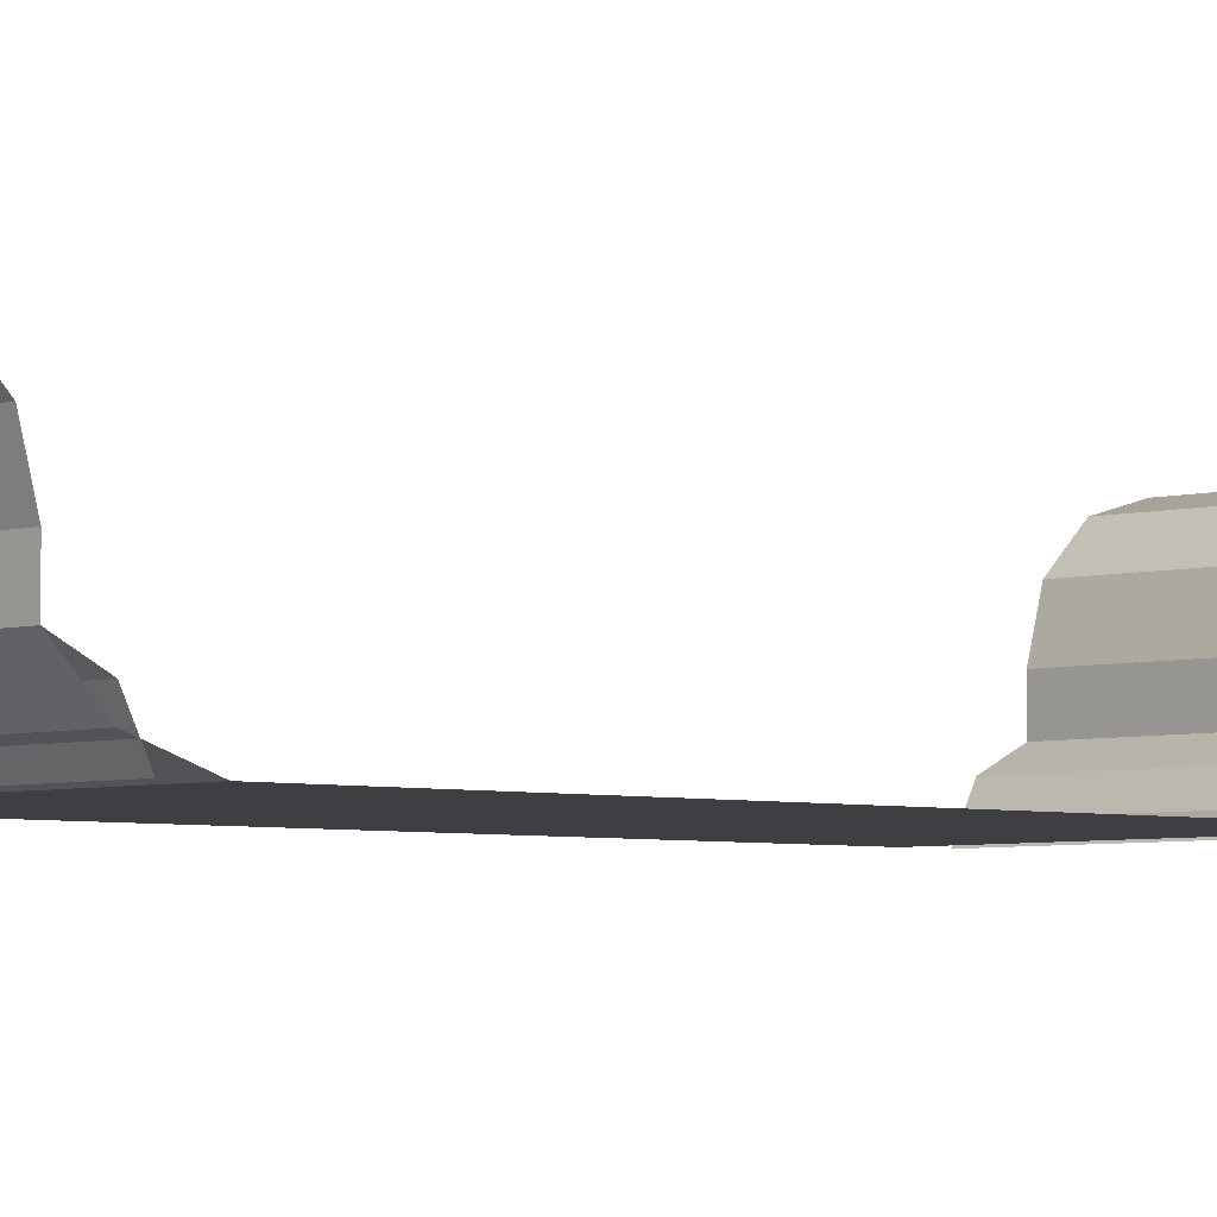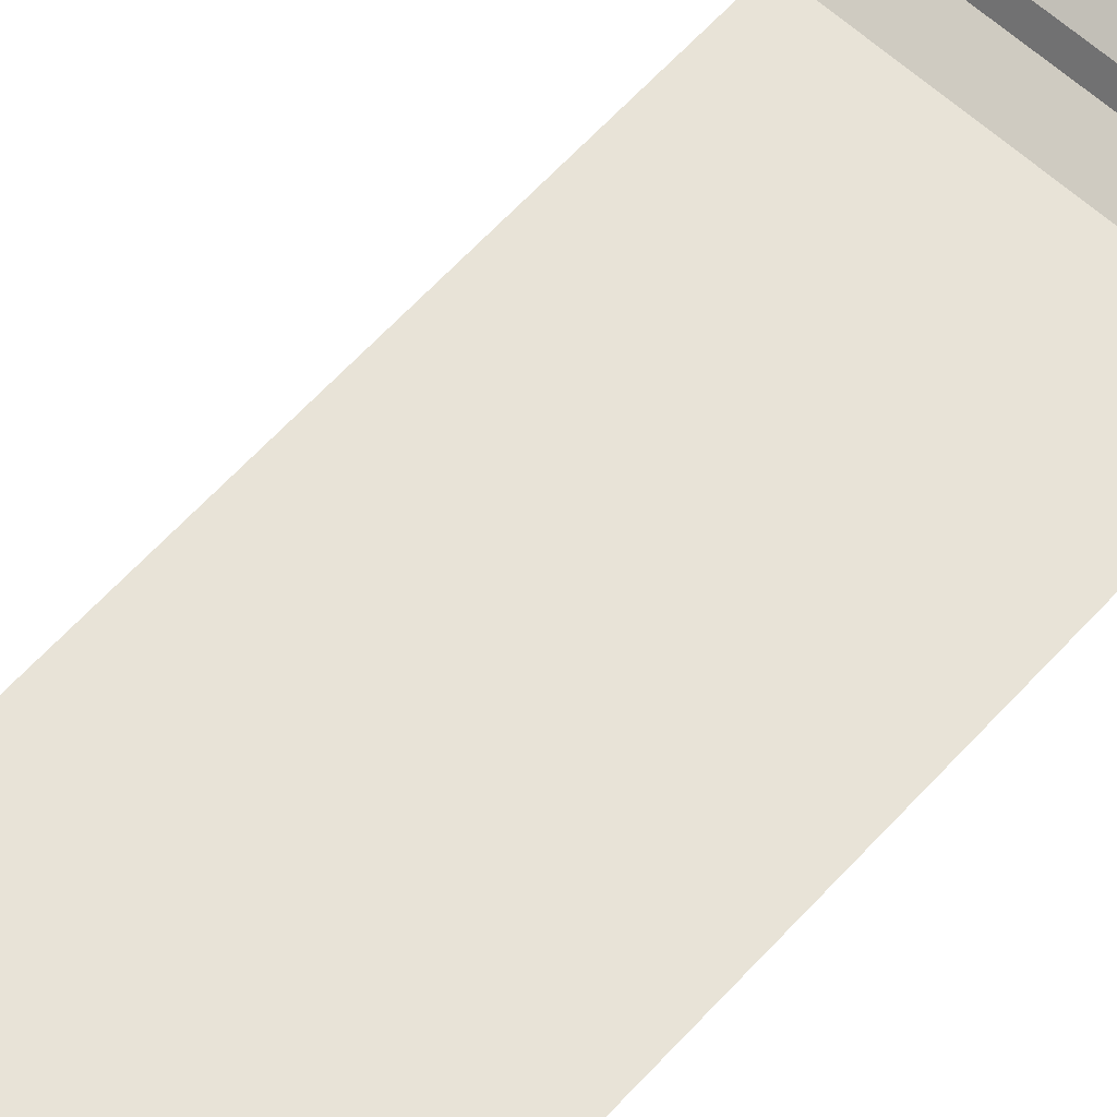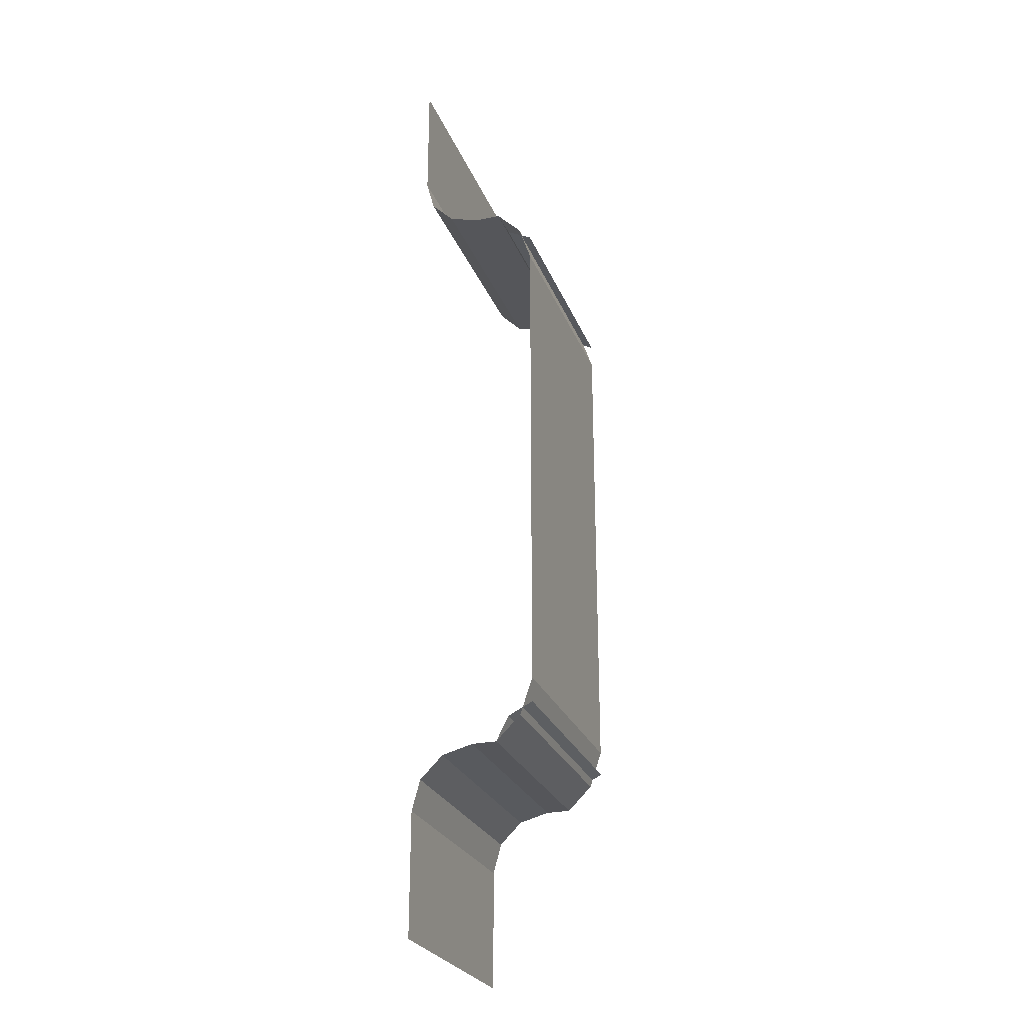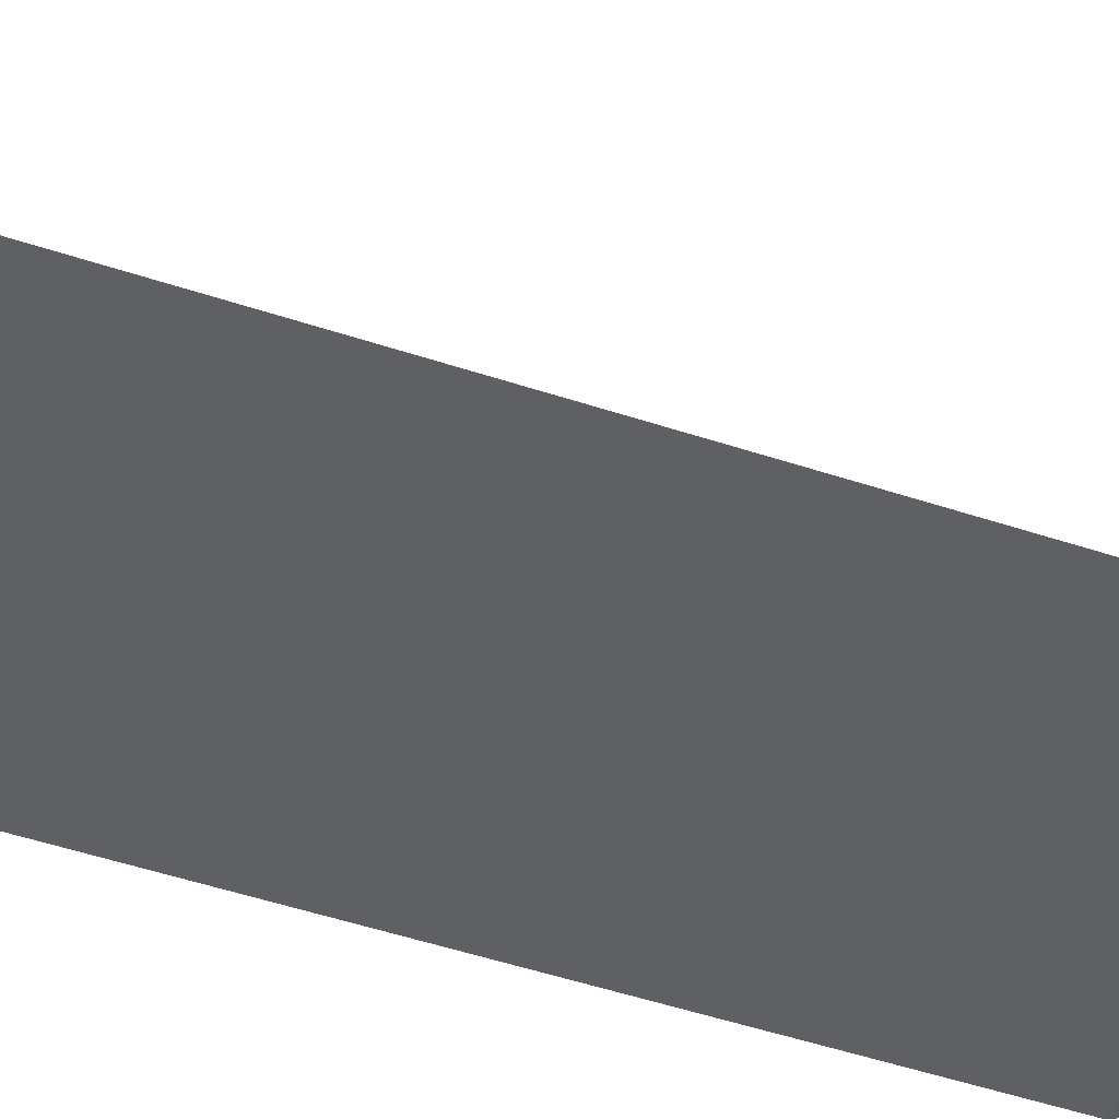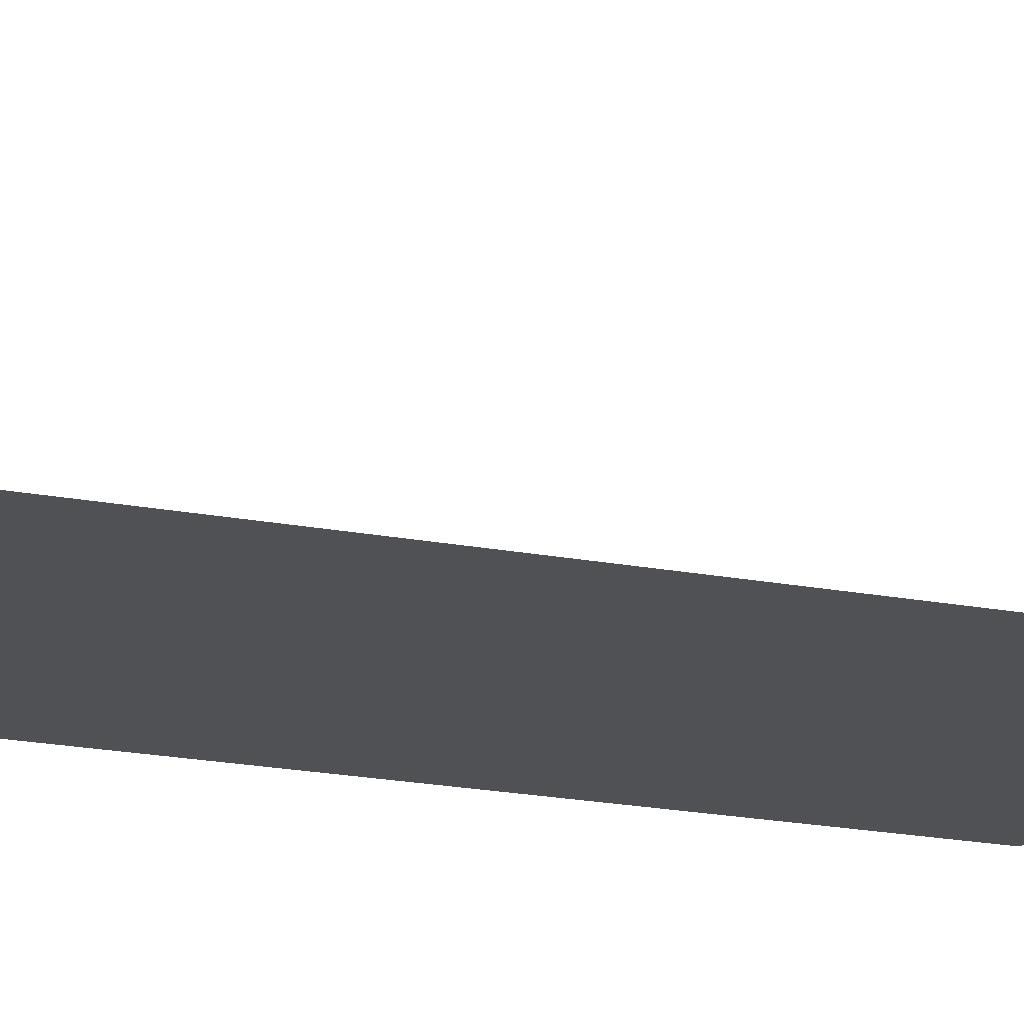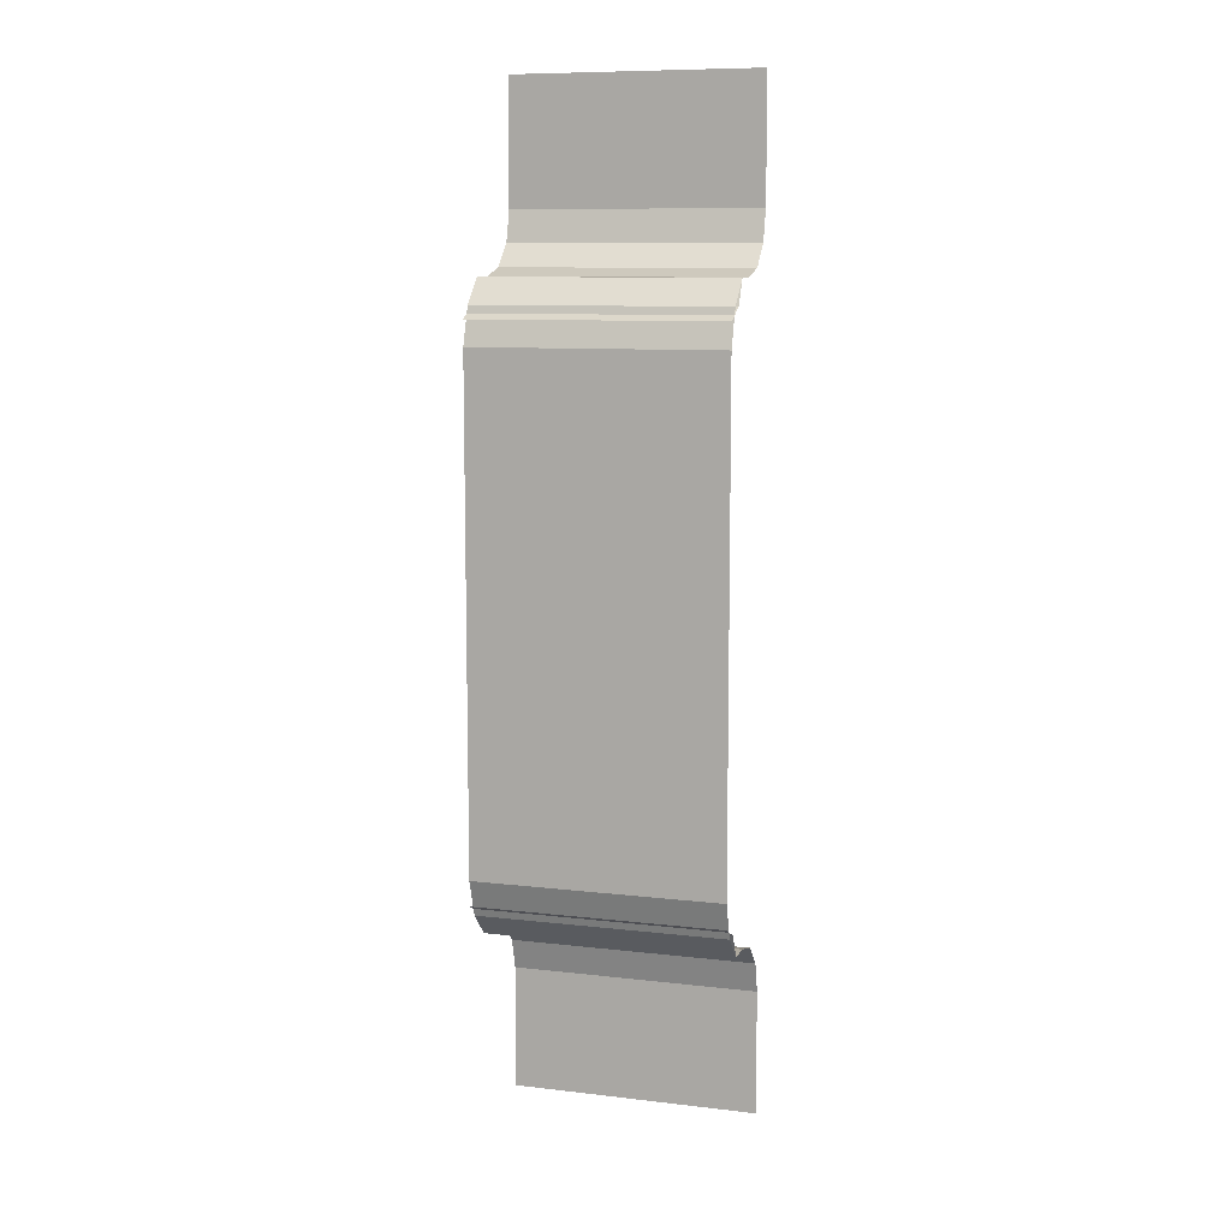
<metadata>
{"format":"obj","ext":"obj","renderer":"f3d","projection":"perspective","resolution":1024,"background":"white","views":[{"elev":-3.9,"azim":-133.0,"up":"+Y"},{"elev":62.3,"azim":-137.8,"up":"+Y"},{"elev":-26.0,"azim":-71.7,"up":"+Z"},{"elev":-44.2,"azim":-111.9,"up":"+Y"},{"elev":-20.2,"azim":70.5,"up":"+Y"},{"elev":9.4,"azim":17.1,"up":"+Z"}]}
</metadata>
<code>
o Dirt
g Dirt
v -0.219 0 -0.5
v -0.219 0.05 -0.65
v -0.5 0.05 -0.65
v -0.5 0 -0.5
v -0.5 0 1.5
v -0.219 -0 1.5
v -0.219 0.05 1.65
v -0.5 0.05 1.65
v -0.219 0.09305 1.693
v 0.219 0.09305 1.693
v 0.219 0.05 1.65
v 0.5 0.05 1.65
v 0.5 0.15 1.75
v -0.5 0.15 1.75
v 0.219 -0 1.5
v 0.5 0 1.5
v 0.219 0 -0.5
v 0.5 0 -0.5
v 0.219 0.05 -0.65
v 0.5 0.05 -0.65
v -0.219 0.09305 -0.6931
v 0.219 0.09305 -0.6931
v 0.5 0.15 -0.75
v -0.5 0.15 -0.75
f 1 2 4
f 2 3 4
f 6 1 4
f 6 4 5
f 5 8 7
f 5 7 6
f 9 7 8
f 10 9 14
f 14 13 10
f 13 12 10
f 12 11 10
f 9 8 14
f 12 16 11
f 16 15 11
f 15 16 18
f 15 18 17
f 19 17 20
f 17 18 20
f 3 2 21
f 24 21 22
f 22 20 23
f 22 19 20
f 22 23 24
f 24 3 21
o Grass
g Grass
v -0.5 0.4665 1.875
v -0.5 0.375 1.783
v 0.5 0.375 1.783
v 0.5 0.4665 1.875
v -0.5 0.5 2
v 0.5 0.5 2
v -0.5 0.5 2.5
v 0.5 0.5 2.5
v -0.5 0.25 1.75
v 0.5 0.25 1.75
v -0.5 0.15 1.75
v 0.5 0.15 1.75
f 28 27 25
f 27 26 25
f 30 28 29
f 28 25 29
f 32 30 29
f 32 29 31
f 27 34 26
f 34 33 26
f 34 36 35
f 34 35 33
v -0.5 0.25 -0.75
v -0.5 0.15 -0.75
v 0.5 0.15 -0.75
v 0.5 0.25 -0.75
v -0.5 0.375 -0.7835
v 0.5 0.375 -0.7835
v -0.5 0.4665 -0.875
v 0.5 0.4665 -0.875
v -0.5 0.5 -1
v 0.5 0.5 -1
v -0.5 0.5 -1.5
v 0.5 0.5 -1.5
f 37 38 40
f 38 39 40
f 41 37 40
f 41 40 42
f 43 41 42
f 43 42 44
f 45 43 44
f 45 44 46
f 47 45 46
f 47 46 48
o Ground_Finish_Line
g Ground_Finish_Line
v 0.219 0.09305 1.693
v 0.219 0.05 1.65
v -0.219 0.05 1.65
v -0.219 0.09305 1.693
v 0.219 -0 1.5
v -0.219 -0 1.5
v 0.219 0 -0.5
v -0.219 0 -0.5
v -0.219 0.05 -0.65
v 0.219 0.05 -0.65
v 0.219 0.09305 -0.6931
v -0.219 0.09305 -0.6931
f 49 50 51
f 49 51 52
f 51 50 53
f 51 53 54
f 56 54 53
f 56 53 55
f 56 55 57
f 55 58 57
f 60 57 59
f 57 58 59
o Raceline_Color_1
g Raceline_Color_1
v 0.5 0 1.6
v 0.5 0.1 1.65
v 0 0.1 1.65
v 0 0 1.6
v 0.5 0.15 1.75
v 0 0.15 1.75
f 64 63 62
f 64 62 61
f 63 66 62
f 66 65 62
v 0.5 0.1 -0.65
v 0.5 0.15 -0.75
v 0 0.15 -0.75
v 0 0.1 -0.65
v 0.5 0 -0.6
v 0 0 -0.6
f 67 68 69
f 67 69 70
f 71 67 72
f 67 70 72
o Raceline_Color_2
g Raceline_Color_2
v 0 0.1 -0.65
v 0 0.15 -0.75
v -0.5 0.15 -0.75
v -0.5 0.1 -0.65
v 0 0 -0.6
v -0.5 0 -0.6
f 73 74 75
f 73 75 76
f 77 73 78
f 73 76 78
v 0 0.1 1.65
v 0 0.15 1.75
v -0.5 0.15 1.75
v -0.5 0.1 1.65
v 0 0 1.6
v -0.5 0 1.6
f 82 81 79
f 81 80 79
f 84 82 79
f 84 79 83

</code>
